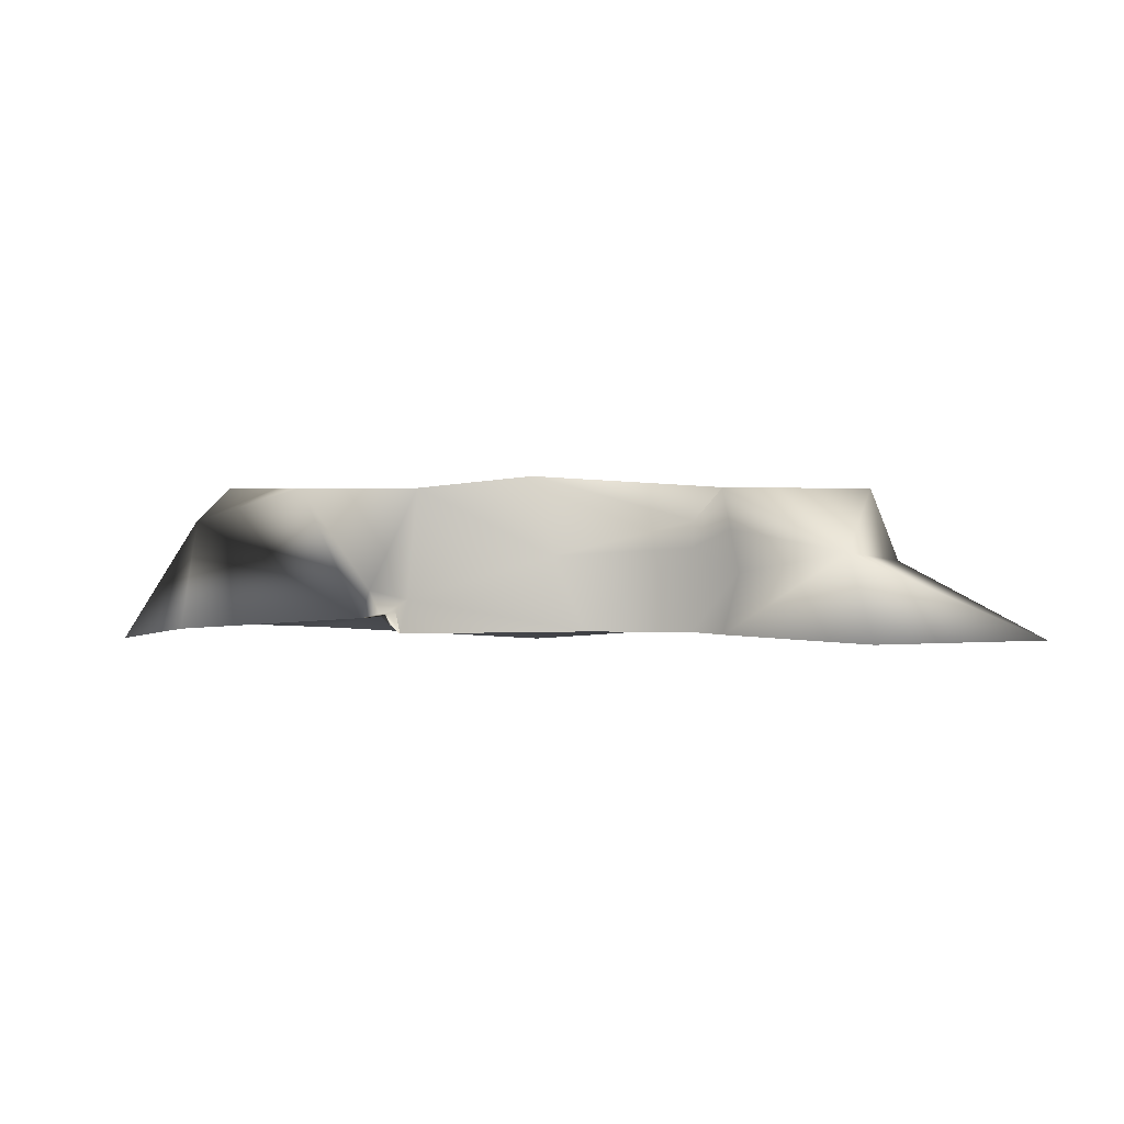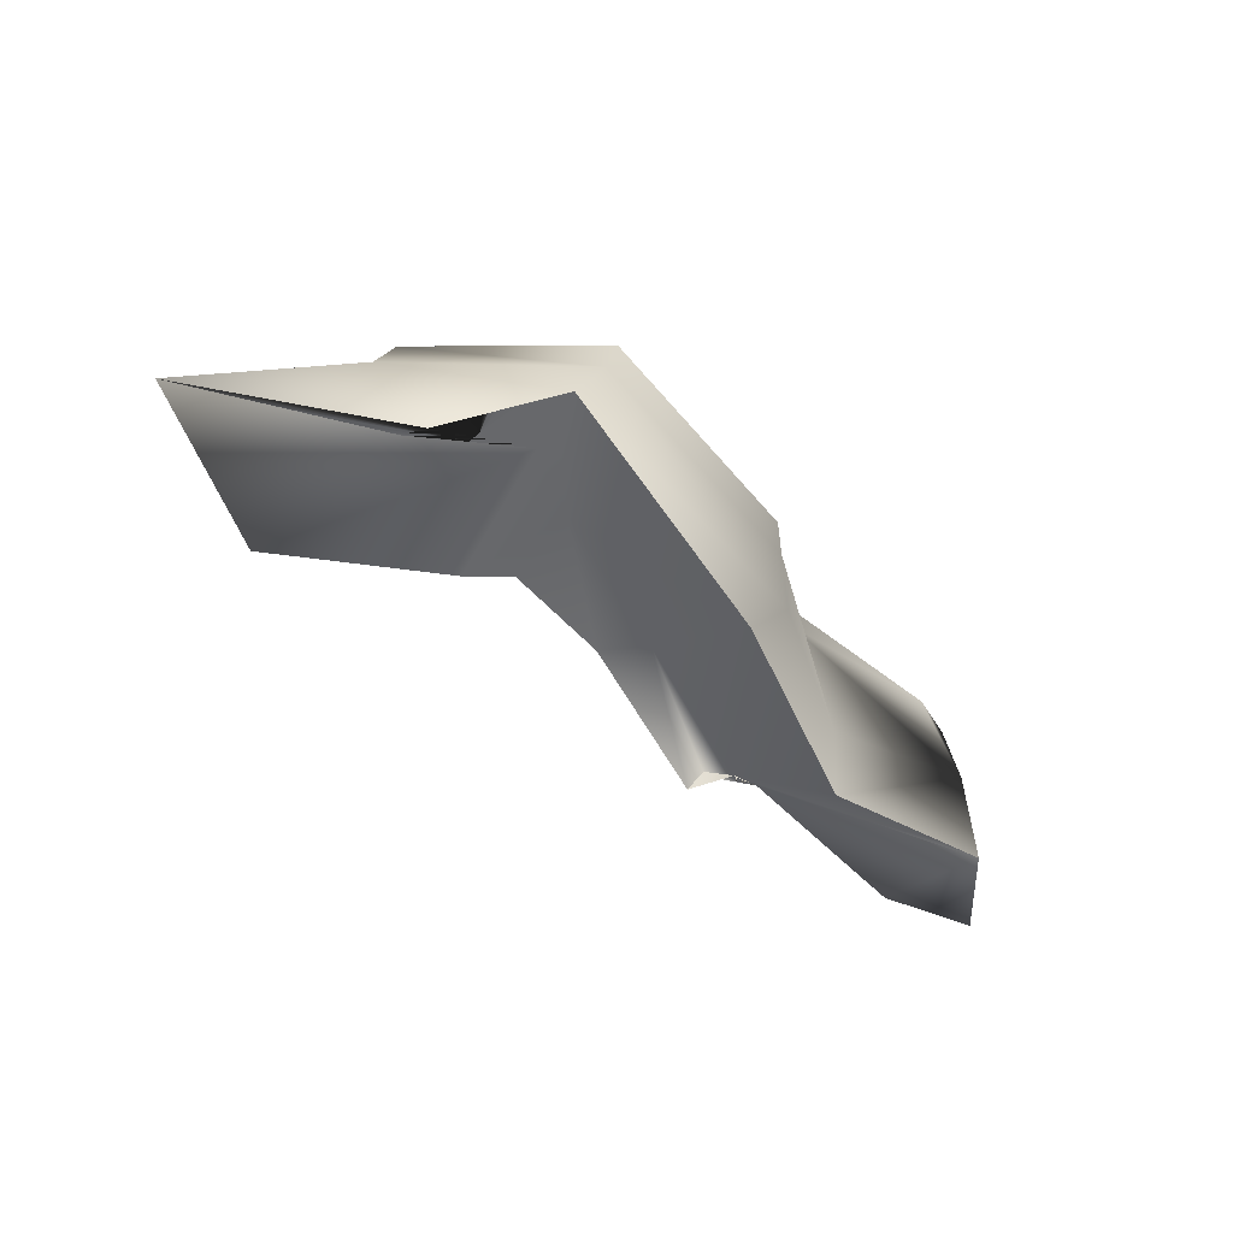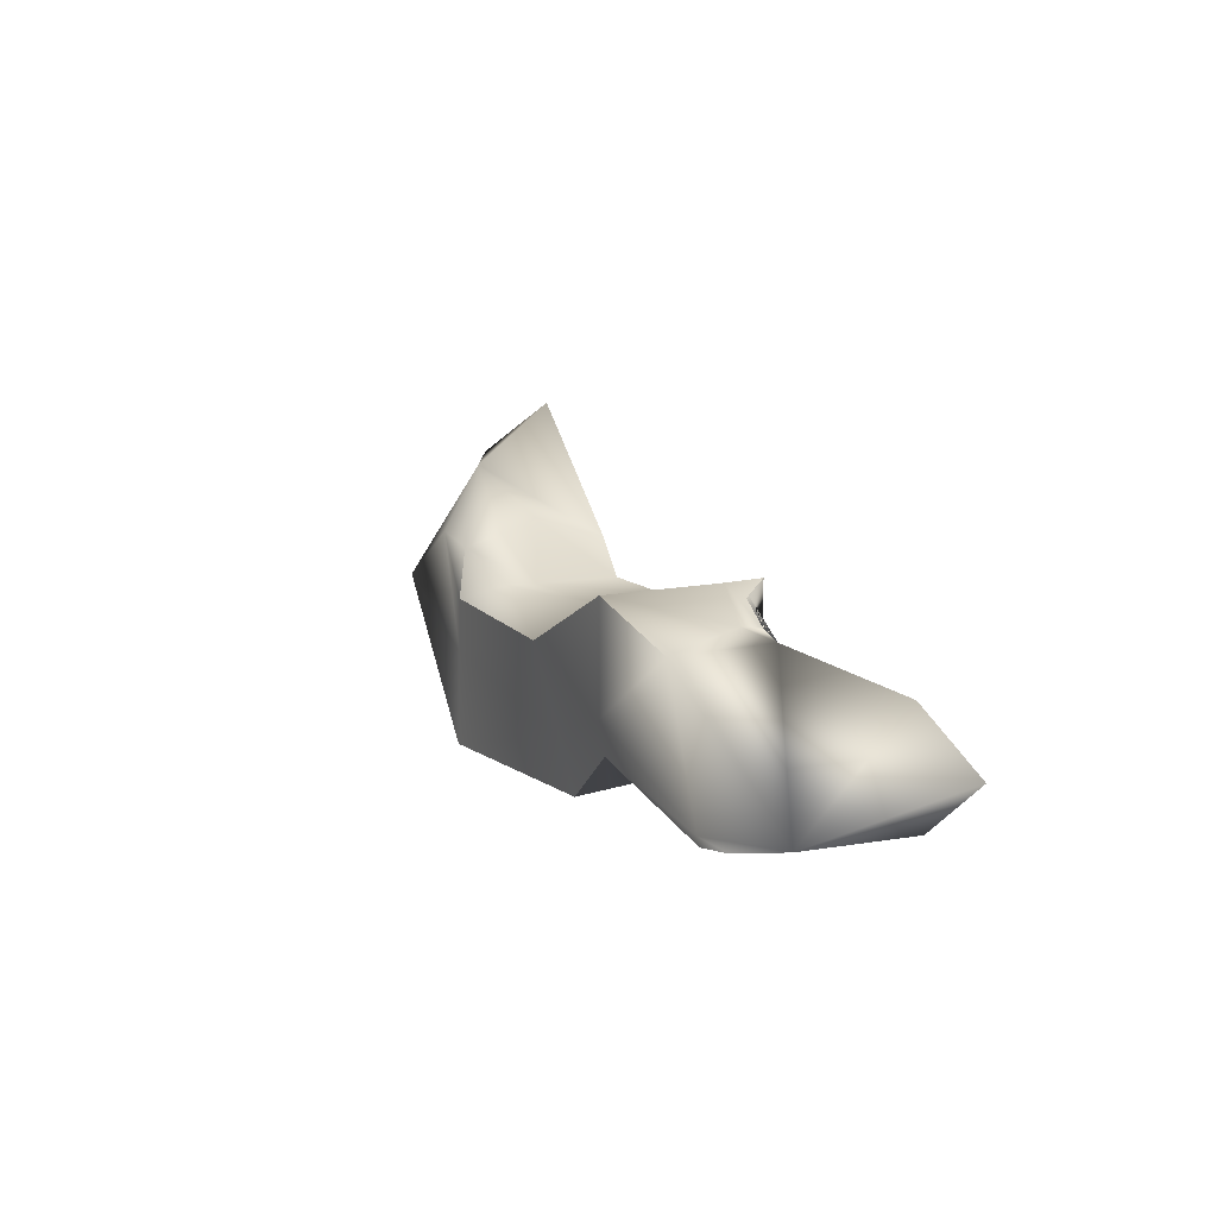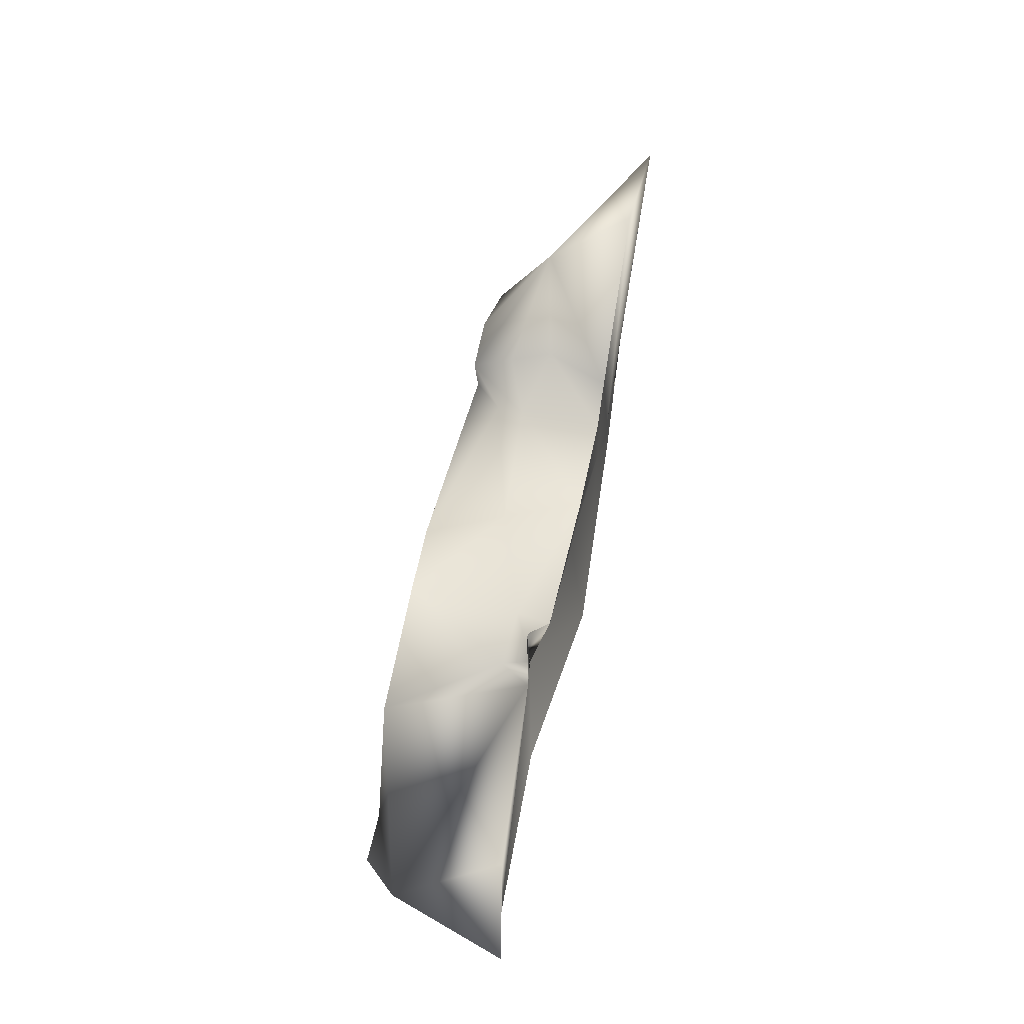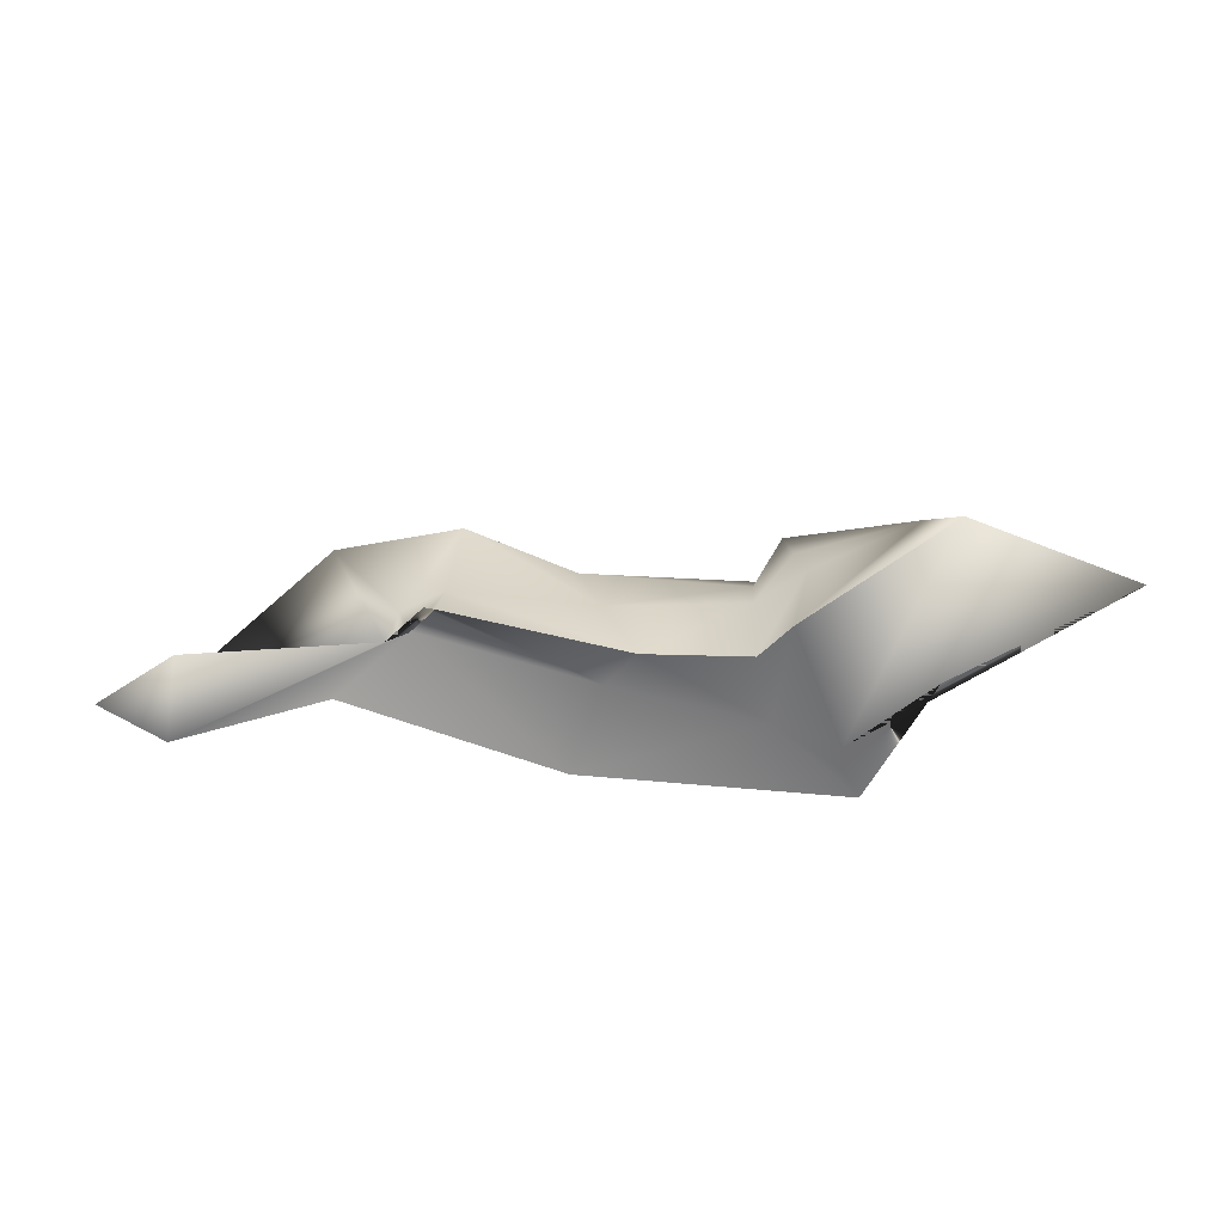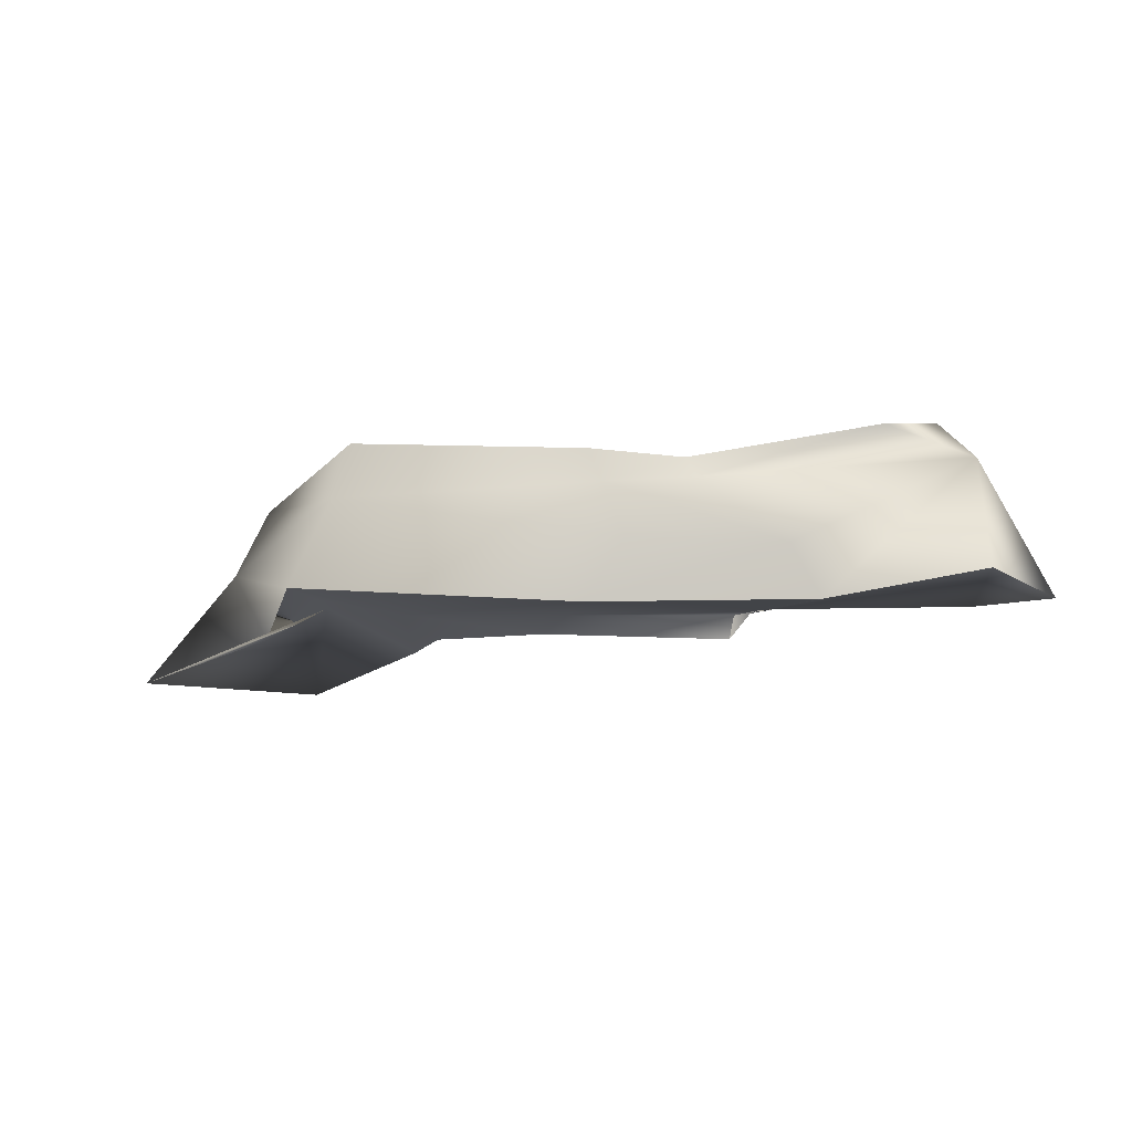
<metadata>
{"format":"obj","ext":"obj","renderer":"f3d","projection":"perspective","resolution":1024,"background":"white","views":[{"elev":2.0,"azim":3.9,"up":"+Y"},{"elev":-52.5,"azim":130.4,"up":"+Y"},{"elev":10.4,"azim":-115.1,"up":"+Z"},{"elev":54.6,"azim":-78.6,"up":"+Z"},{"elev":-55.0,"azim":-1.7,"up":"+Y"},{"elev":-21.8,"azim":-171.2,"up":"+Y"}]}
</metadata>
<code>
o Cube_Cube.005
v -0.3946 -0.07436 -0.02031
v 0.4132 -0.06272 0.1089
v -0.3094 0.06228 -0.07191
v 0.2671 -0.06272 0.1664
v 0.2504 0.009206 0.1166
v 0.1549 0.02737 0.07048
v 0.3017 -0.000919 0.01376
v 0.1488 -0.06272 0.06326
v 0.2767 0.06228 0.02092
v 0.2684 -0.06272 0.01118
v 0.1967 -0.06272 -0.05579
v 0.1943 0.06228 0.06939
v 0.1479 0.06228 0.06228
v 0.162 -0.008732 0.07896
v 0.1986 -0.06272 -0.07841
v -0.3312 -0.06272 0.02103
v -0.1491 -0.05013 0.03861
v -0.2694 0.06228 -0.07872
v -0.1683 -0.05201 0.0305
v -0.3441 -0.06272 -0.066
v -0.339 0.03226 -0.06687
v -0.2769 0.05756 -0.07745
v -0.2655 0.06228 -0.07206
v -0.1583 -0.02683 0.04247
v -0.2195 0.06228 0.03959
v -0.01801 0.07284 0.01554
v -0.02125 -0.07723 -0.07789
v 0.0294 -0.06272 0.03267
v -0.03977 0.01756 -0.09993
v -0.02696 0.05549 -0.05906
v -0.02956 0.04452 -0.1062
v 0.00169 0.002891 0.03182
v 0.003416 -0.05929 -0.000773
v -0.05694 -0.02778 -0.08939
v 0.1227 0.01063 0.03267
v 0.1218 -0.06272 0.03267
v 0.1816 0.01381 -0.1073
v 0.1683 0.06228 -0.1073
v 0.1638 0.06228 -0.02715
v 0.1376 -0.06272 -0.03232
v 0.1616 0.06228 0.01766
v 0.2154 -0.06272 -0.1073
v 0.1242 0.03405 0.03267
v -0.1044 0.05399 -0.05644
v -0.1273 -0.06272 0.07027
v -0.1126 0.03684 -0.05442
v -0.1209 -0.03354 0.0676
v -0.1125 0.06228 0.06416
v -0.1378 -0.04523 0.05964
v -0.1085 0.06023 -0.0266
v -0.2097 -0.06331 -0.01807
v -0.1863 -0.01986 -0.03811
v -0.1479 -0.04985 0.03979
f 3 18 22
f 4 11 2
f 1 21 20
f 1 20 16
f 5 4 2
f 12 5 9
f 5 6 14
f 7 5 2
f 13 43 35
f 14 35 36
f 10 7 2
f 8 40 11
f 11 10 2
f 9 39 12
f 23 18 3
f 19 20 53
f 18 46 22
f 21 19 25
f 21 46 52
f 22 21 3
f 25 50 23
f 28 47 45
f 34 37 42
f 27 40 33
f 26 39 30
f 31 37 29
f 33 45 49
f 32 48 47
f 30 44 50
f 43 26 32
f 42 7 10
f 35 28 36
f 40 42 15
f 40 28 33
f 41 12 39
f 38 30 39
f 37 9 7
f 49 17 19
f 48 24 47
f 52 29 34
f 44 23 50
f 53 27 33
f 50 26 30
f 44 29 46
f 47 17 45
f 4 8 11
f 8 4 5
f 5 12 13
f 5 13 6
f 14 8 5
f 7 9 5
f 35 6 13
f 13 41 43
f 36 8 14
f 14 6 35
f 8 36 40
f 11 15 10
f 9 38 39
f 19 16 20
f 20 51 53
f 53 49 19
f 18 44 46
f 23 3 21
f 21 1 16
f 19 17 24
f 21 16 19
f 25 23 21
f 19 24 25
f 51 20 21
f 21 22 46
f 52 51 21
f 25 48 50
f 28 32 47
f 42 27 34
f 34 29 37
f 27 42 40
f 26 41 39
f 31 38 37
f 33 28 45
f 32 26 48
f 30 31 44
f 32 35 43
f 43 41 26
f 42 37 7
f 35 32 28
f 42 10 15
f 15 11 40
f 40 36 28
f 41 13 12
f 38 31 30
f 37 38 9
f 49 45 17
f 48 25 24
f 27 51 52
f 52 46 29
f 34 27 52
f 44 18 23
f 33 49 53
f 53 51 27
f 50 48 26
f 44 31 29
f 47 24 17

</code>
